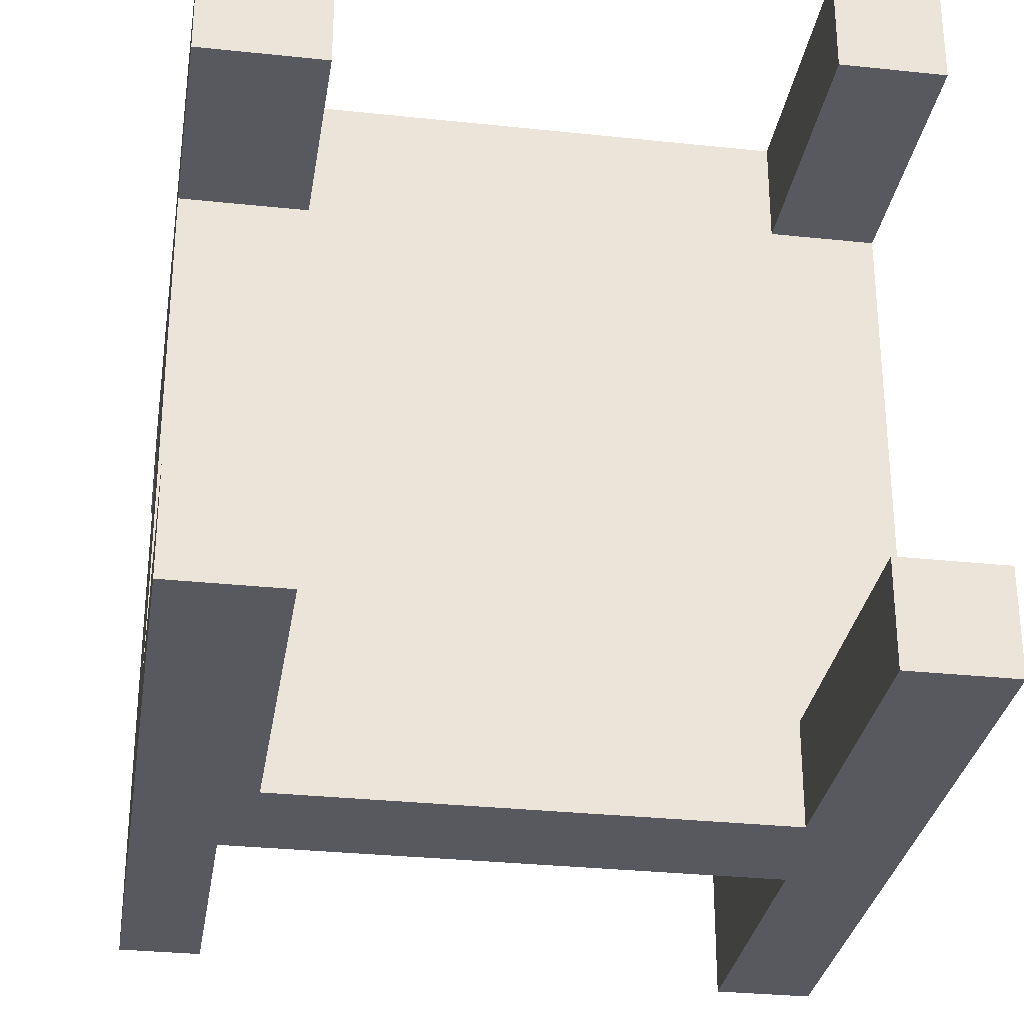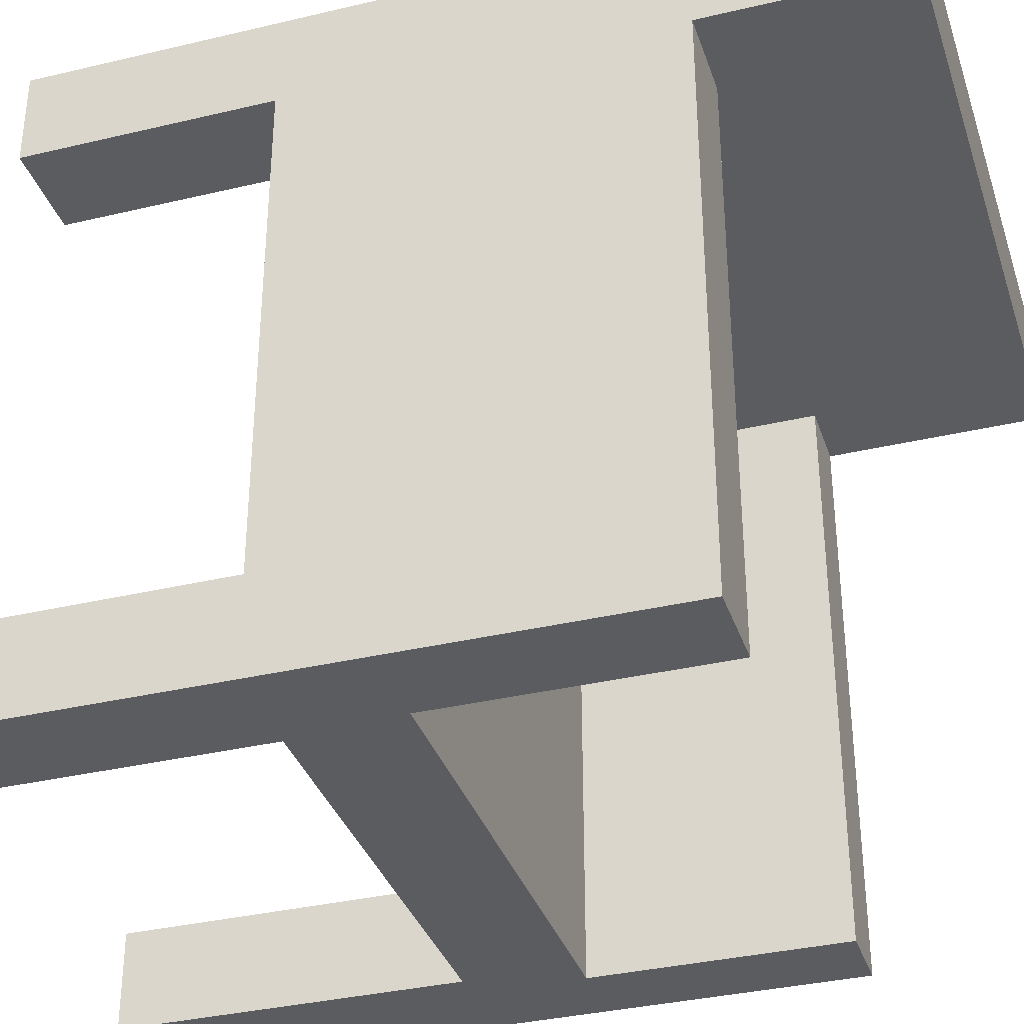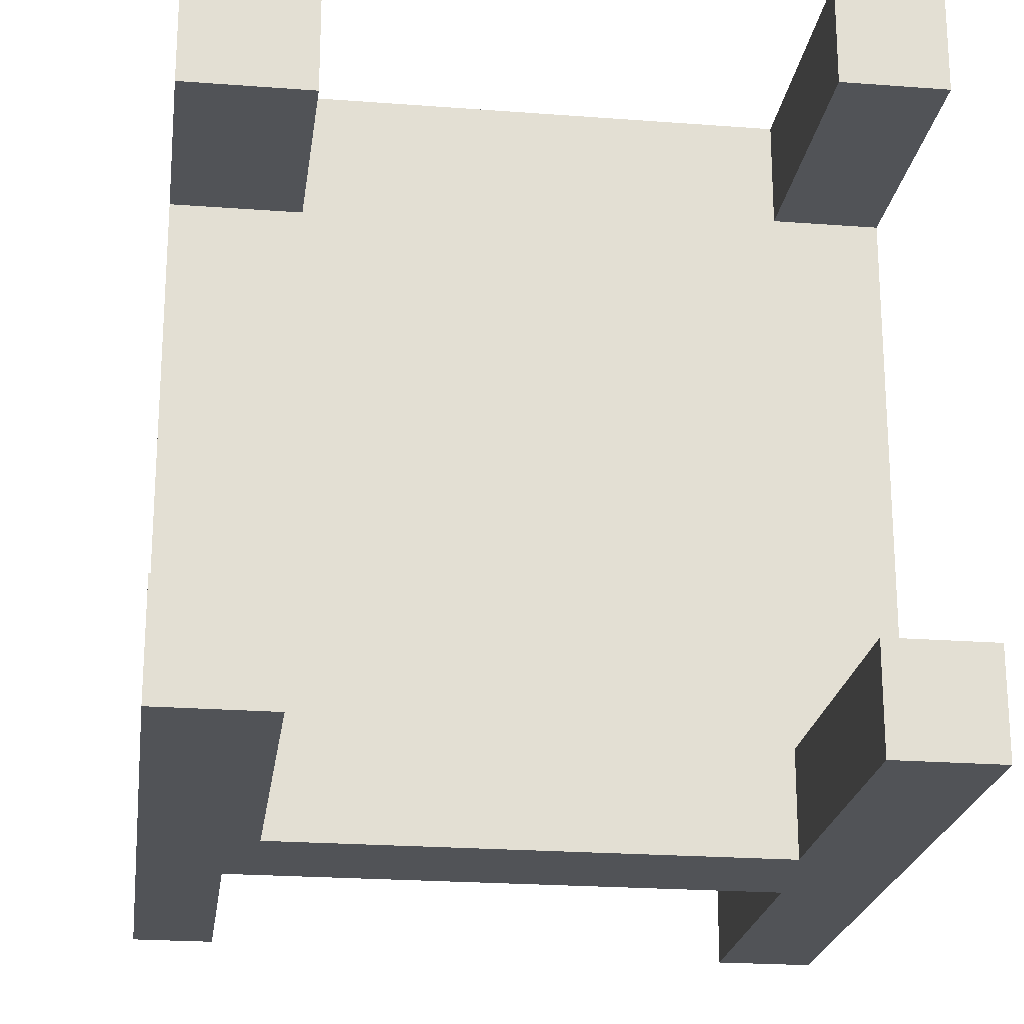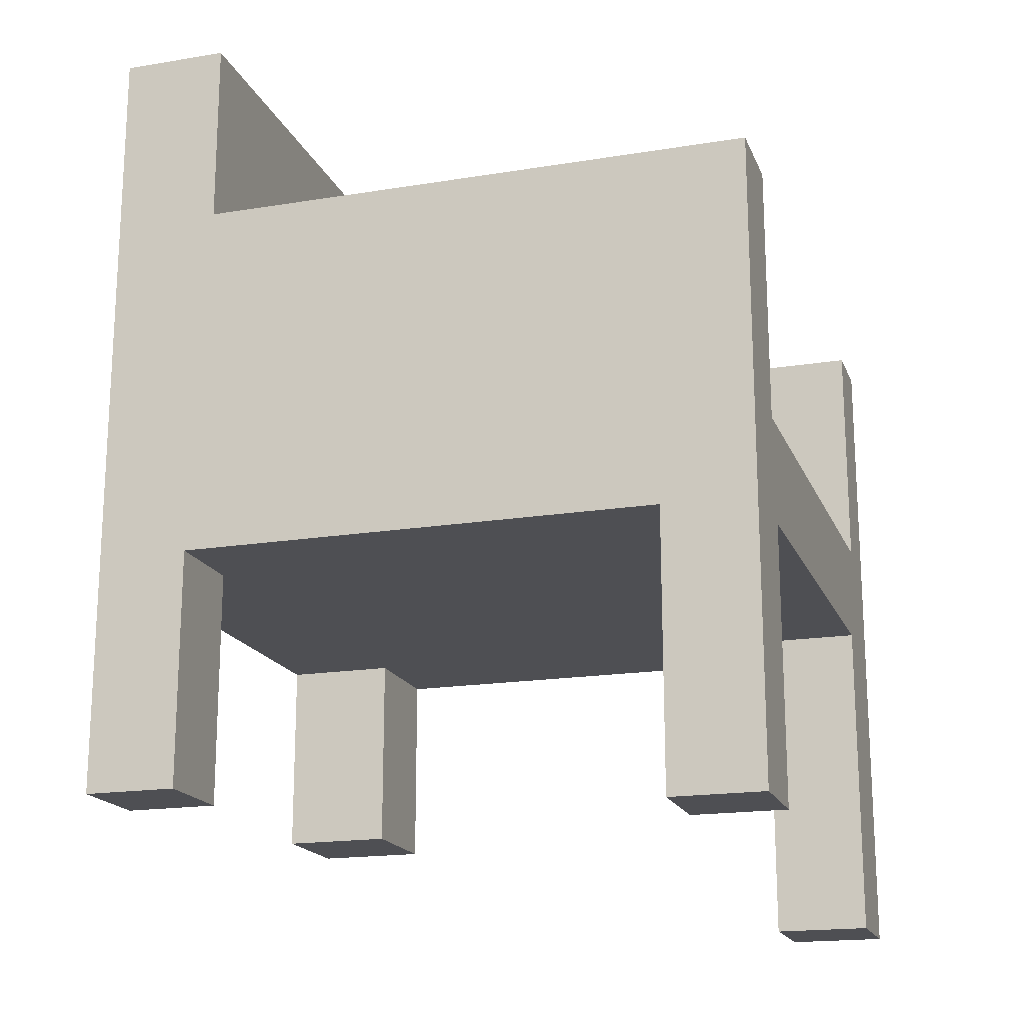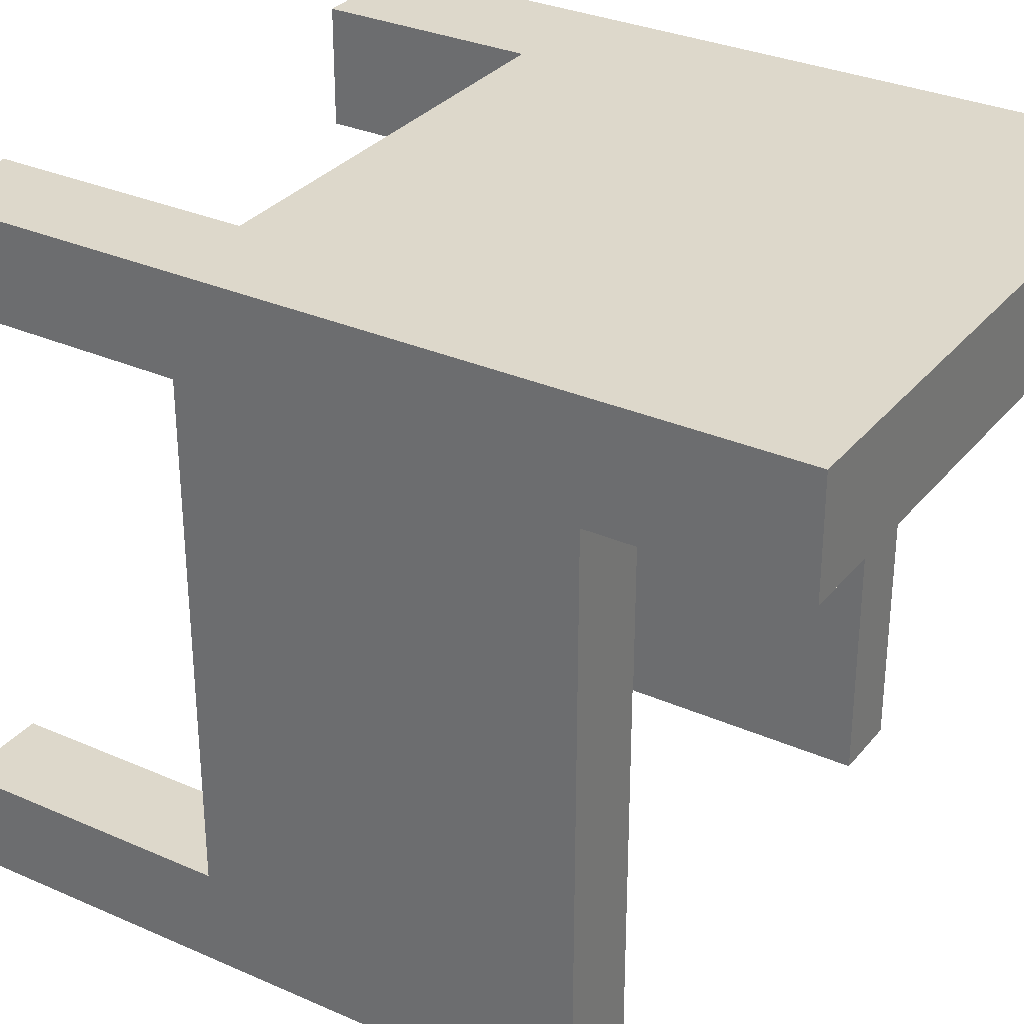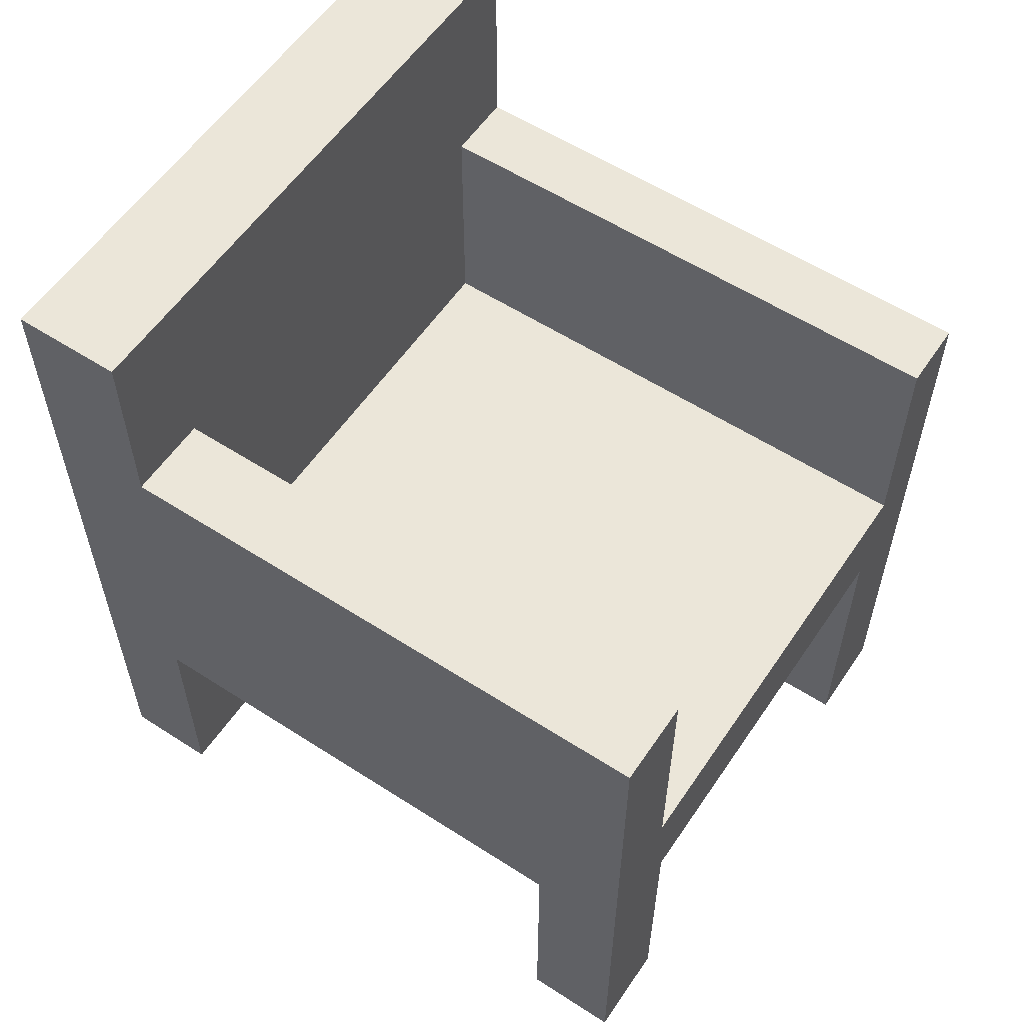
<metadata>
{"format":"obj","ext":"obj","renderer":"f3d","projection":"perspective","resolution":1024,"background":"white","views":[{"elev":-30.4,"azim":-8.8,"up":"+Z"},{"elev":-35.3,"azim":107.5,"up":"+Z"},{"elev":-22.1,"azim":-7.6,"up":"+Z"},{"elev":-18.1,"azim":107.6,"up":"+Y"},{"elev":31.3,"azim":122.1,"up":"+Z"},{"elev":57.5,"azim":123.8,"up":"+Y"}]}
</metadata>
<code>
v -0.245 -0.1844 0.2565
v -0.245 -0.02305 0.1673
v -0.245 -0.1844 0.1673
v -0.245 0.2483 0.1717
v -0.1557 -0.1844 0.1673
v -0.245 0.4133 0.1717
v -0.245 -0.02305 -0.1955
v -0.1557 -0.02305 0.1673
v -0.1557 -0.1844 0.2565
v -0.245 0.4133 0.2565
v -0.19 0.2483 0.1717
v -0.245 0.2483 -0.2712
v -0.1693 -0.02305 -0.1955
v -0.1557 -0.02305 0.2565
v 0.2435 0.4133 0.2565
v 0.1778 0.264 0.1717
v -0.245 -0.2816 -0.1955
v -0.1693 -0.02305 -0.2712
v 0.1705 -0.02305 -0.2712
v 0.2435 0.4133 0.1717
v 0.2435 0.264 0.1717
v 0.1778 0.05979 0.1717
v -0.19 0.2483 -0.2712
v -0.245 -0.2816 -0.2712
v -0.1693 -0.2816 -0.1955
v -0.1693 -0.2816 -0.2712
v 0.1705 -0.02305 -0.1982
v 0.1706 -0.02305 0.2565
v 0.1778 0.264 -0.2712
v -0.19 0.05979 0.1717
v -0.19 0.05979 -0.2712
v 0.1778 0.05979 -0.2712
v 0.1706 -0.02305 0.1837
v 0.1705 -0.2394 -0.1982
v 0.1706 -0.2109 0.2565
v 0.2435 -0.02305 0.1837
v 0.2435 0.264 -0.2712
v 0.2435 -0.02305 -0.1982
v 0.1705 -0.2394 -0.2712
v 0.2435 -0.2109 0.2565
v 0.2435 -0.2109 0.1837
v 0.2435 -0.2394 -0.2712
v 0.2435 -0.2394 -0.1982
v 0.1706 -0.2109 0.1837
g mesh1_mesh1-geometry
f 1 2 3
f 2 1 4
f 2 5 3
f 5 1 3
f 4 1 6
f 4 7 2
f 5 2 8
f 1 5 9
f 6 1 10
f 6 11 4
f 12 7 4
f 13 2 7
f 2 13 8
f 14 5 8
f 5 14 9
f 14 1 9
f 1 14 10
f 15 6 10
f 11 6 16
f 11 12 4
f 12 17 7
f 17 13 7
f 18 8 13
f 19 14 8
f 10 14 15
f 6 15 20
f 16 6 21
f 22 11 16
f 12 11 23
f 17 12 24
f 13 17 25
f 19 8 18
f 13 26 18
f 27 14 19
f 28 15 14
f 15 21 20
f 21 6 20
f 21 29 16
f 11 22 30
f 29 22 16
f 11 31 23
f 31 12 23
f 12 26 24
f 26 17 24
f 17 26 25
f 26 13 25
f 32 19 18
f 26 12 18
f 33 14 27
f 19 34 27
f 35 15 28
f 14 33 28
f 21 15 36
f 29 21 37
f 22 31 30
f 31 11 30
f 22 29 32
f 18 12 31
f 37 19 32
f 32 18 31
f 38 33 27
f 34 19 39
f 34 38 27
f 15 35 40
f 33 35 28
f 36 15 41
f 38 21 36
f 21 38 37
f 37 32 29
f 31 22 32
f 42 19 37
f 33 38 36
f 19 42 39
f 42 34 39
f 38 34 43
f 35 41 40
f 41 15 40
f 35 33 44
f 41 33 36
f 43 37 38
f 37 43 42
f 34 42 43
f 41 35 44
f 33 41 44

</code>
